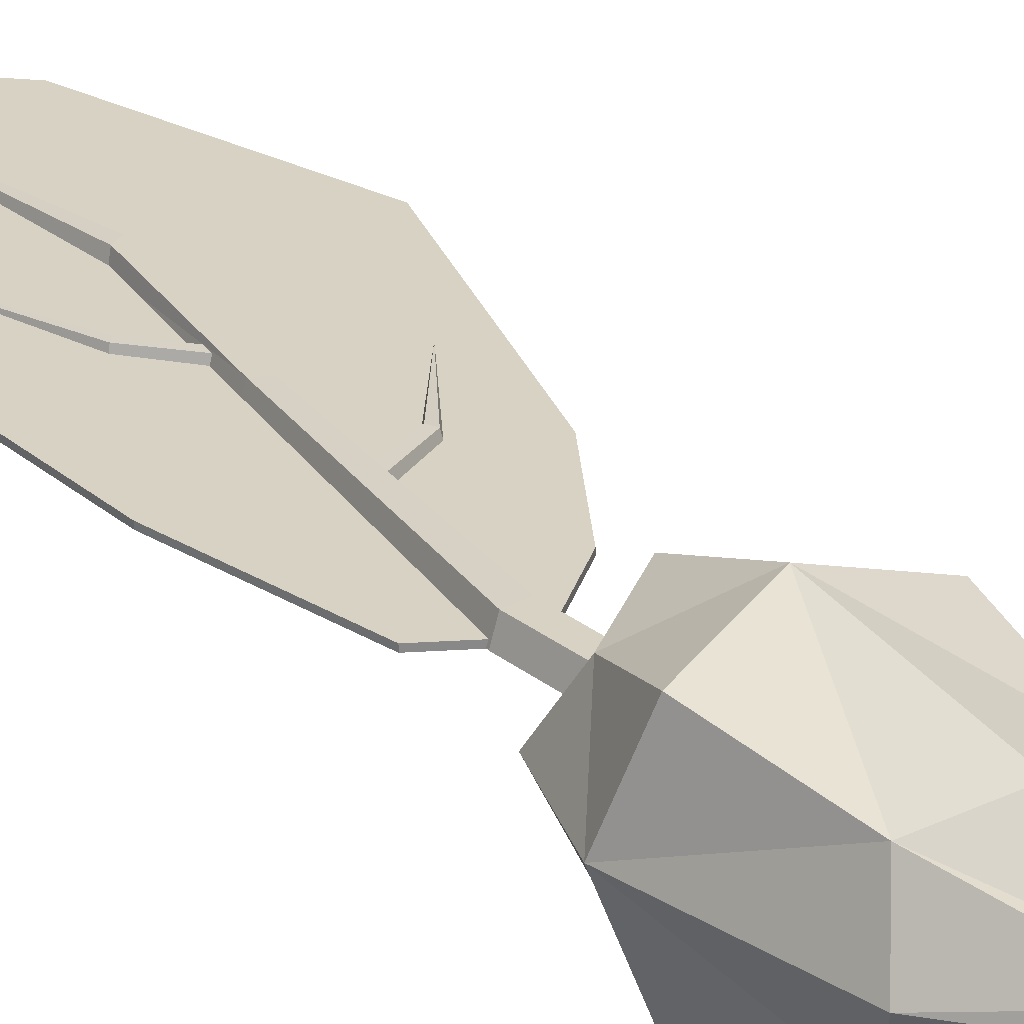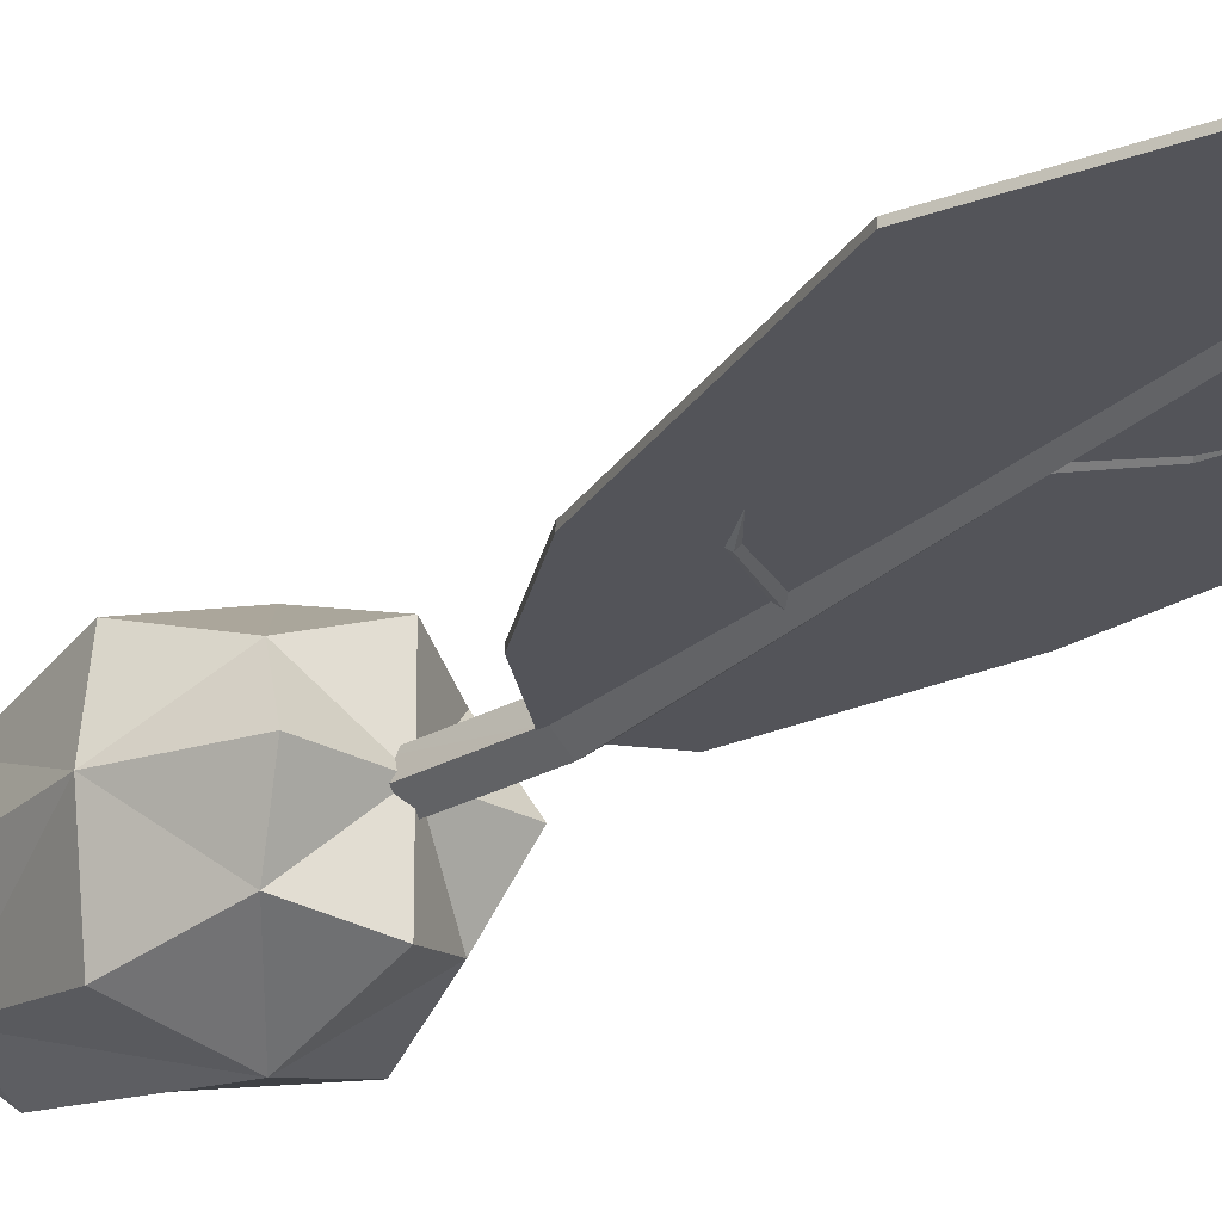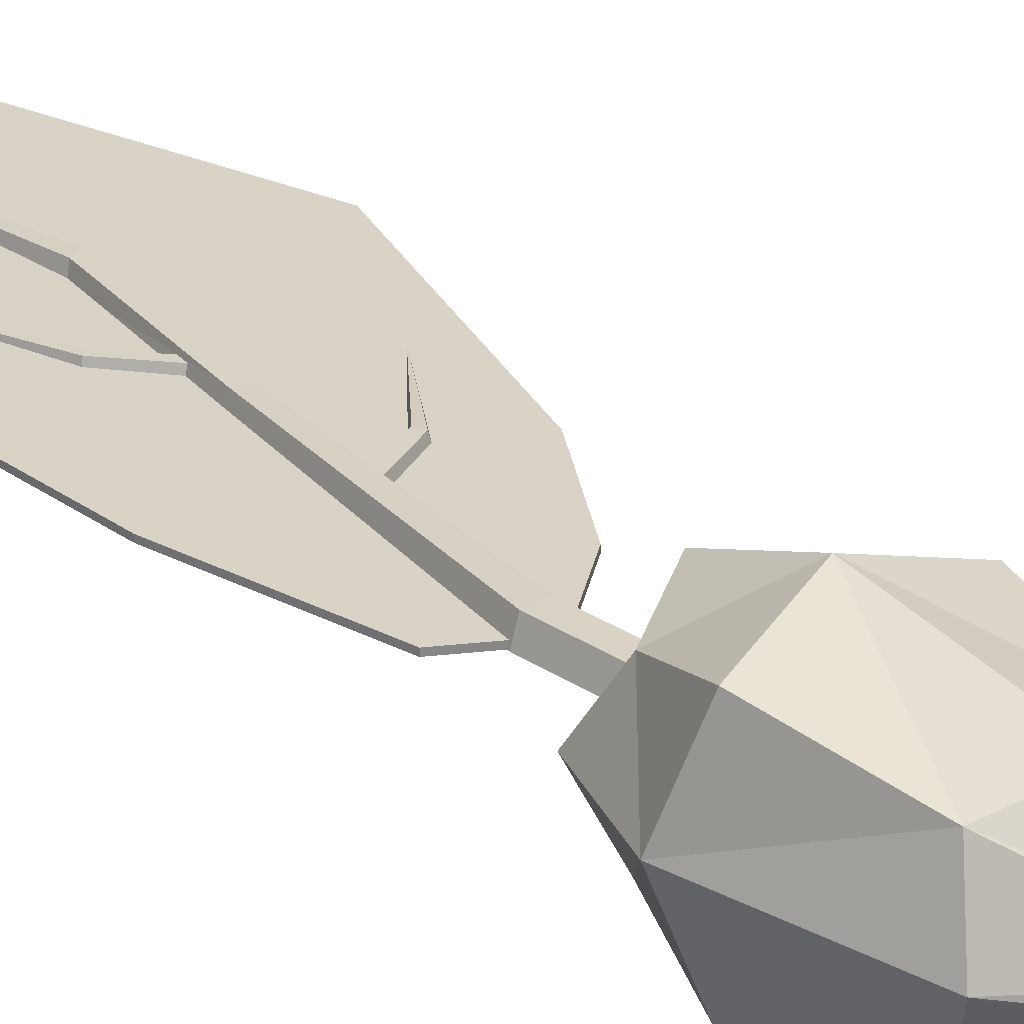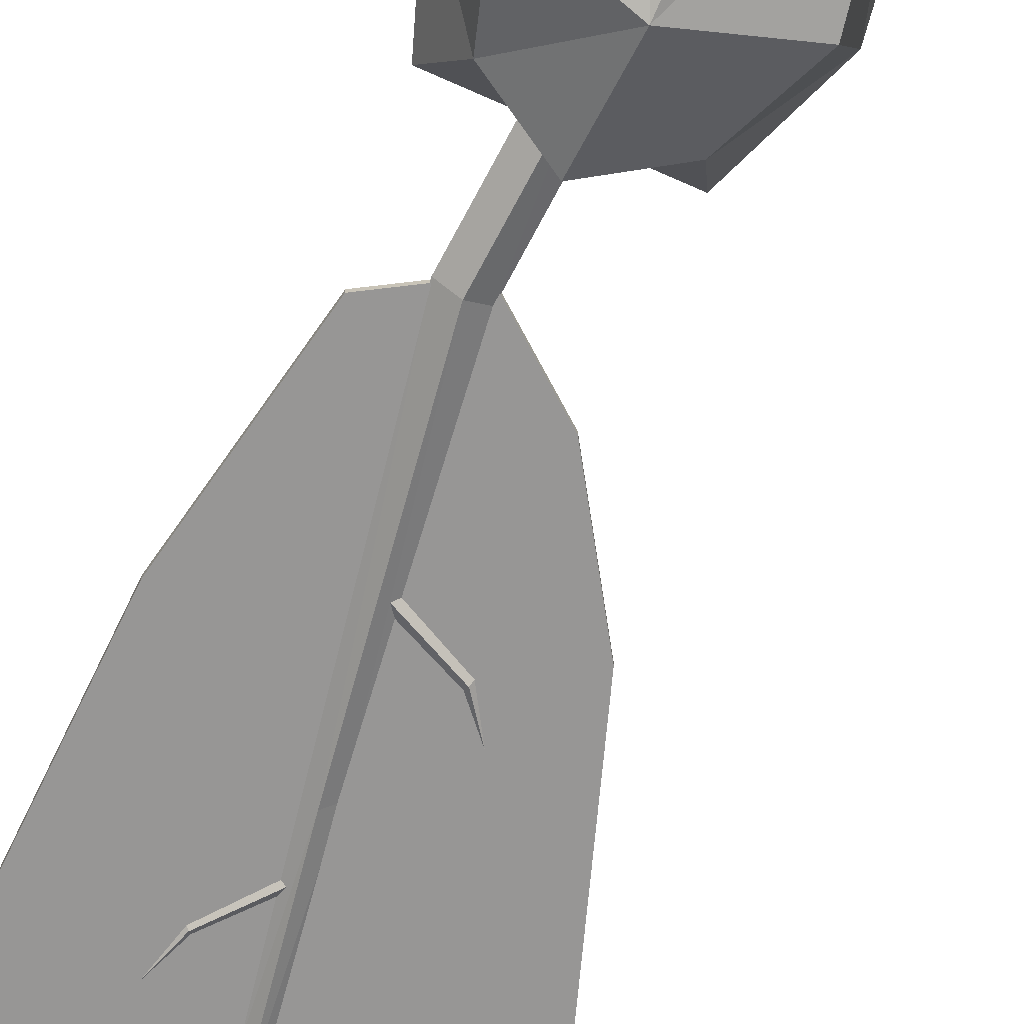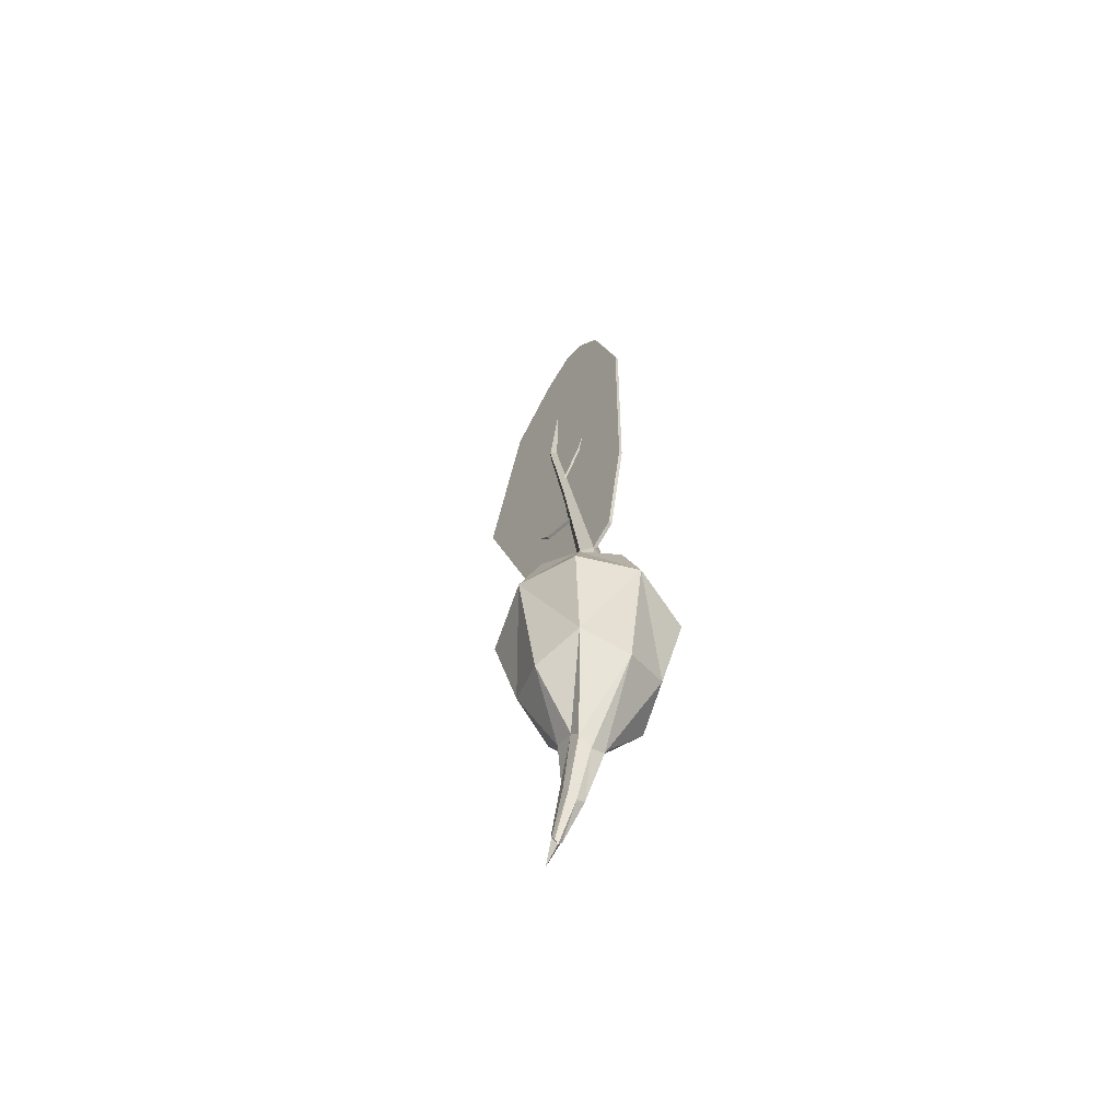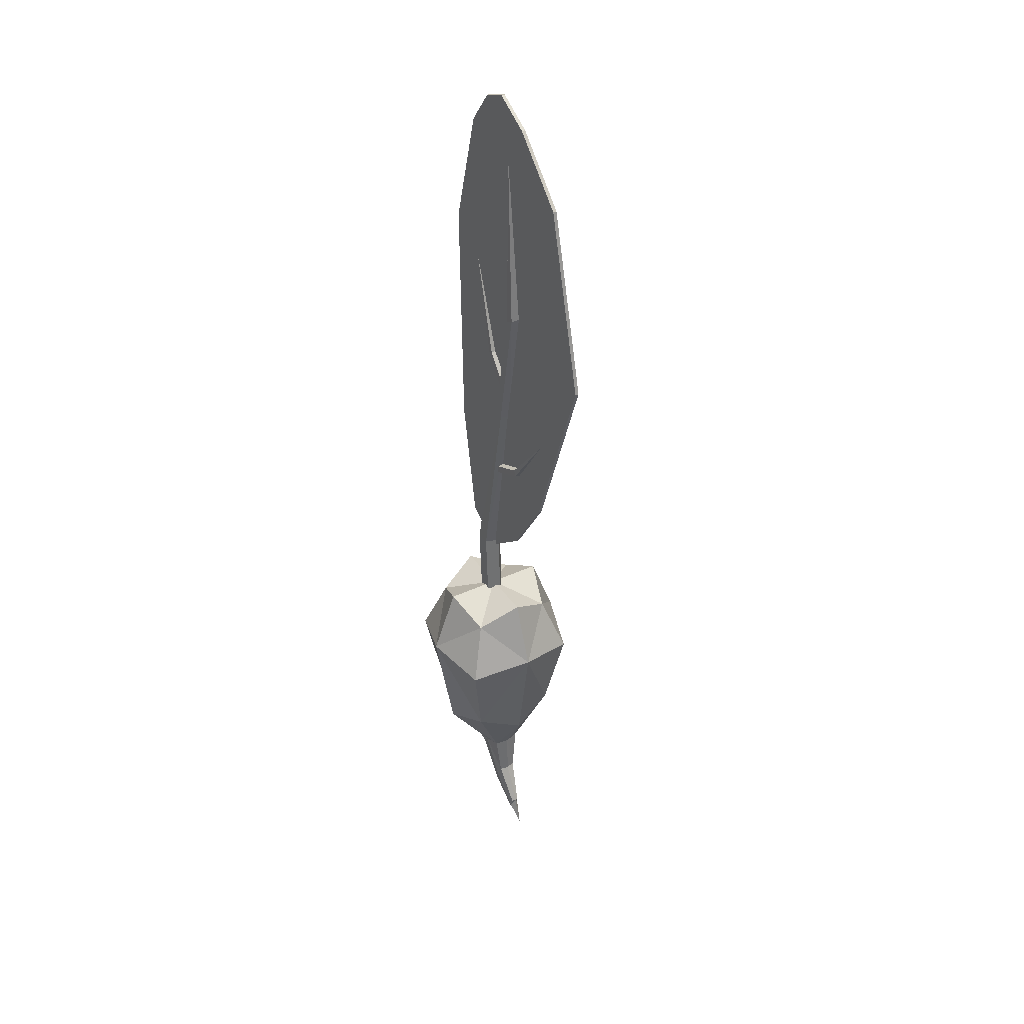
<metadata>
{"format":"obj","ext":"obj","renderer":"f3d","projection":"perspective","resolution":1024,"background":"white","views":[{"elev":27.7,"azim":-36.9,"up":"+Z"},{"elev":-23.8,"azim":136.9,"up":"+Z"},{"elev":27.8,"azim":-41.2,"up":"+Z"},{"elev":-68.0,"azim":-24.4,"up":"+Z"},{"elev":-61.7,"azim":-127.2,"up":"+Y"},{"elev":38.2,"azim":59.2,"up":"+Y"}]}
</metadata>
<code>
o Beet_2_Cube.003
v -0.03468 -0.07258 0.03981
v -0.03143 0.05699 0.03655
v -0.03468 -0.07258 -0.03981
v -0.03143 0.05699 -0.03655
v 0.04494 -0.07258 0.03981
v 0.04168 0.05699 0.03655
v 0.04494 -0.07258 -0.03981
v 0.04168 0.05699 -0.03655
v -0.04826 0.005844 0.05339
v -0.04826 0.005844 -0.05339
v 0.05851 0.005844 -0.05339
v 0.05851 0.005844 0.05339
v 0.005128 -0.08815 -0.0518
v 0.005128 0.07674 -0.04756
v 0.005128 -0.08815 0.0518
v 0.005128 0.07674 0.04756
v 0.005128 0.01834 0.06946
v 0.005128 0.01834 -0.06946
v -0.04667 -0.08815 0
v -0.04244 0.07674 0
v 0.05693 -0.08815 -0
v 0.05269 0.07674 -0
v 0.07459 0.01834 -0
v -0.06434 0.01834 0
v 0.005128 0.07674 -0
v 0.04428 -0.2261 -0
v 0.004442 -0.1531 5.3e-05
v 0.004344 -0.1483 0.01237
v 0.01183 -0.1362 -0.01303
v 0.003906 -0.1459 -0.01171
v 0.03209 -0.1321 5.3e-05
v 0.02992 -0.1296 -0.01171
v 0.01226 -0.1386 0.0137
v 0.03036 -0.132 0.01237
v 0.04421 -0.2227 0.003158
v 0.04682 -0.2189 -0.004109
v 0.04421 -0.2227 -0.003158
v 0.04936 -0.2117 -0
v 0.04812 -0.2117 -0.003158
v 0.04682 -0.2189 0.004109
v 0.04812 -0.2117 0.003158
v 0.0591 -0.2372 -0
v 0.02764 -0.1848 -0.008571
v 0.03114 -0.1722 -0.007435
v 0.03284 -0.1735 2.6e-05
v 0.03136 -0.1734 0.007766
v 0.02268 -0.1969 2.6e-05
v 0.02259 -0.1928 0.007766
v 0.02237 -0.1916 -0.007435
v 0.02786 -0.186 0.008902
v 0.003377 0.05748 -0.01093
v -0.000611 0.1334 -0.01093
v 0.01374 0.05668 -0.003377
v 0.009773 0.1338 -0.003377
v 0.009781 0.05698 0.008841
v 0.005807 0.1336 0.008841
v -0.003027 0.05797 0.008841
v -0.007028 0.1331 0.008841
v -0.006985 0.05828 -0.003377
v -0.01099 0.1329 -0.003377
v 0.0339 0.3004 -0.00267
v 0.02748 0.3038 -0.007934
v 0.03145 0.3017 0.005847
v 0.02352 0.3059 0.005847
v 0.02107 0.3071 -0.00267
v 0.05367 0.4185 -0.00267
v 0.04731 0.415 -0.007934
v 0.05124 0.4172 0.005847
v 0.04338 0.4129 0.005847
v 0.04095 0.4116 -0.00267
v 0.03531 0.5659 -0.000316
v 0.01103 0.3621 -0.001958
v 0.008113 0.3593 -0.004919
v 0.009918 0.361 0.002833
v 0.006309 0.3575 0.002833
v 0.005193 0.3564 -0.001958
v -0.01872 0.4472 -0.000316
v 0.03626 0.3316 -0.002081
v 0.03295 0.3284 -0.005439
v 0.03499 0.3304 0.003352
v 0.0309 0.3264 0.003352
v 0.02963 0.3252 -0.002081
v 0.05147 0.2526 -0.002093
v 0.05307 0.2482 -0.005491
v 0.05208 0.2509 0.003404
v 0.05406 0.2455 0.003404
v 0.05467 0.2438 -0.002093
v 0.09276 0.3012 -0.000209
v 0.01019 0.2337 -0.002234
v 0.012 0.2287 -0.006087
v 0.01088 0.2318 0.004
v 0.01312 0.2256 0.004
v 0.01382 0.2237 -0.002234
v 0.01965 0.2408 -0.000623
v 0.04716 0.4338 -0.000623
v 0.04193 0.567 -0.000623
v -0.05117 0.2572 -0.000623
v 0.004805 0.1255 -0.000623
v 0.09047 0.2244 -0.000623
v -0.05441 0.4745 -0.000623
v 0.1487 0.3931 -0.000623
v 0.02404 0.6225 -0.000623
v -0.02394 0.5818 -0.000623
v 0.1078 0.5521 -0.000623
v -0.0322 0.148 -0.000623
v 0.04923 0.1606 -0.000623
v -6.9e-05 0.6133 -0.000623
v 0.05709 0.604 -0.000623
v 0.01965 0.2408 -0.003715
v 0.04716 0.4338 -0.003715
v 0.04193 0.567 -0.003715
v -0.05117 0.2572 -0.003715
v 0.004805 0.1255 -0.003716
v 0.09047 0.2244 -0.003715
v -0.05441 0.4745 -0.003715
v 0.1487 0.3931 -0.003715
v 0.02404 0.6225 -0.003715
v -0.02394 0.5818 -0.003715
v 0.1078 0.5521 -0.003715
v -0.0322 0.148 -0.003716
v 0.04923 0.1606 -0.003716
v -6.9e-05 0.6133 -0.003715
v 0.05709 0.604 -0.003715
f 24 4 10
f 18 8 11
f 23 6 12
f 17 2 9
f 25 2 16
f 17 1 15
f 23 5 21
f 18 7 13
f 24 3 19
f 3 18 13
f 5 17 15
f 25 6 22
f 3 29 30
f 6 17 12
f 4 18 10
f 15 34 5
f 8 25 22
f 1 24 19
f 7 23 21
f 4 25 14
f 19 30 27
f 8 23 11
f 2 24 9
f 47 35 48
f 45 39 44
f 43 39 36
f 45 41 38
f 21 34 31
f 1 33 15
f 19 28 1
f 13 32 29
f 38 40 42
f 26 40 35
f 36 26 37
f 36 38 42
f 47 37 26
f 48 40 50
f 50 41 46
f 49 36 37
f 21 32 7
f 30 43 49
f 33 46 34
f 28 50 33
f 27 49 47
f 31 46 45
f 29 44 43
f 31 44 32
f 27 48 28
f 51 54 53
f 54 55 53
f 56 57 55
f 52 61 54
f 58 59 57
f 59 52 51
f 62 70 67
f 58 63 64
f 60 64 65
f 56 61 63
f 60 62 52
f 70 69 71
f 63 69 64
f 61 67 66
f 64 70 65
f 61 68 63
f 68 66 71
f 67 70 71
f 69 68 71
f 66 67 71
f 76 75 77
f 74 72 77
f 73 76 77
f 75 74 77
f 72 73 77
f 76 79 82
f 75 80 74
f 73 78 79
f 76 81 75
f 74 78 72
f 87 88 86
f 85 88 83
f 84 88 87
f 86 88 85
f 83 88 84
f 87 90 84
f 91 86 85
f 84 89 83
f 92 87 86
f 89 85 83
f 24 20 4
f 18 14 8
f 23 22 6
f 17 16 2
f 25 20 2
f 17 9 1
f 23 12 5
f 18 11 7
f 24 10 3
f 3 10 18
f 5 12 17
f 25 16 6
f 3 13 29
f 6 16 17
f 4 14 18
f 15 33 34
f 8 14 25
f 1 9 24
f 7 11 23
f 4 20 25
f 19 3 30
f 8 22 23
f 2 20 24
f 47 26 35
f 45 38 39
f 43 44 39
f 45 46 41
f 21 5 34
f 1 28 33
f 19 27 28
f 13 7 32
f 38 41 40
f 26 42 40
f 36 42 26
f 36 39 38
f 47 49 37
f 48 35 40
f 50 40 41
f 49 43 36
f 21 31 32
f 30 29 43
f 33 50 46
f 28 48 50
f 27 30 49
f 31 34 46
f 29 32 44
f 31 45 44
f 27 47 48
f 51 52 54
f 54 56 55
f 56 58 57
f 52 62 61
f 58 60 59
f 59 60 52
f 62 65 70
f 58 56 63
f 60 58 64
f 56 54 61
f 60 65 62
f 63 68 69
f 61 62 67
f 64 69 70
f 61 66 68
f 76 73 79
f 75 81 80
f 73 72 78
f 76 82 81
f 74 80 78
f 87 93 90
f 91 92 86
f 84 90 89
f 92 93 87
f 89 91 85
f 94 105 98
f 94 106 99
f 95 97 94
f 116 109 110
f 96 100 95
f 119 110 111
f 96 108 102
f 96 107 103
f 109 120 112
f 109 121 113
f 110 112 115
f 100 112 97
f 111 115 118
f 103 115 100
f 111 123 119
f 111 122 117
f 99 116 101
f 97 120 105
f 105 113 98
f 98 121 106
f 106 114 99
f 101 119 104
f 94 101 95
f 108 117 102
f 102 122 107
f 107 118 103
f 104 123 108
f 95 104 96
f 94 97 105
f 94 98 106
f 95 100 97
f 116 114 109
f 96 103 100
f 119 116 110
f 96 104 108
f 96 102 107
f 109 113 120
f 109 114 121
f 110 109 112
f 100 115 112
f 111 110 115
f 103 118 115
f 111 117 123
f 111 118 122
f 99 114 116
f 97 112 120
f 105 120 113
f 98 113 121
f 106 121 114
f 101 116 119
f 94 99 101
f 108 123 117
f 102 117 122
f 107 122 118
f 104 119 123
f 95 101 104

</code>
